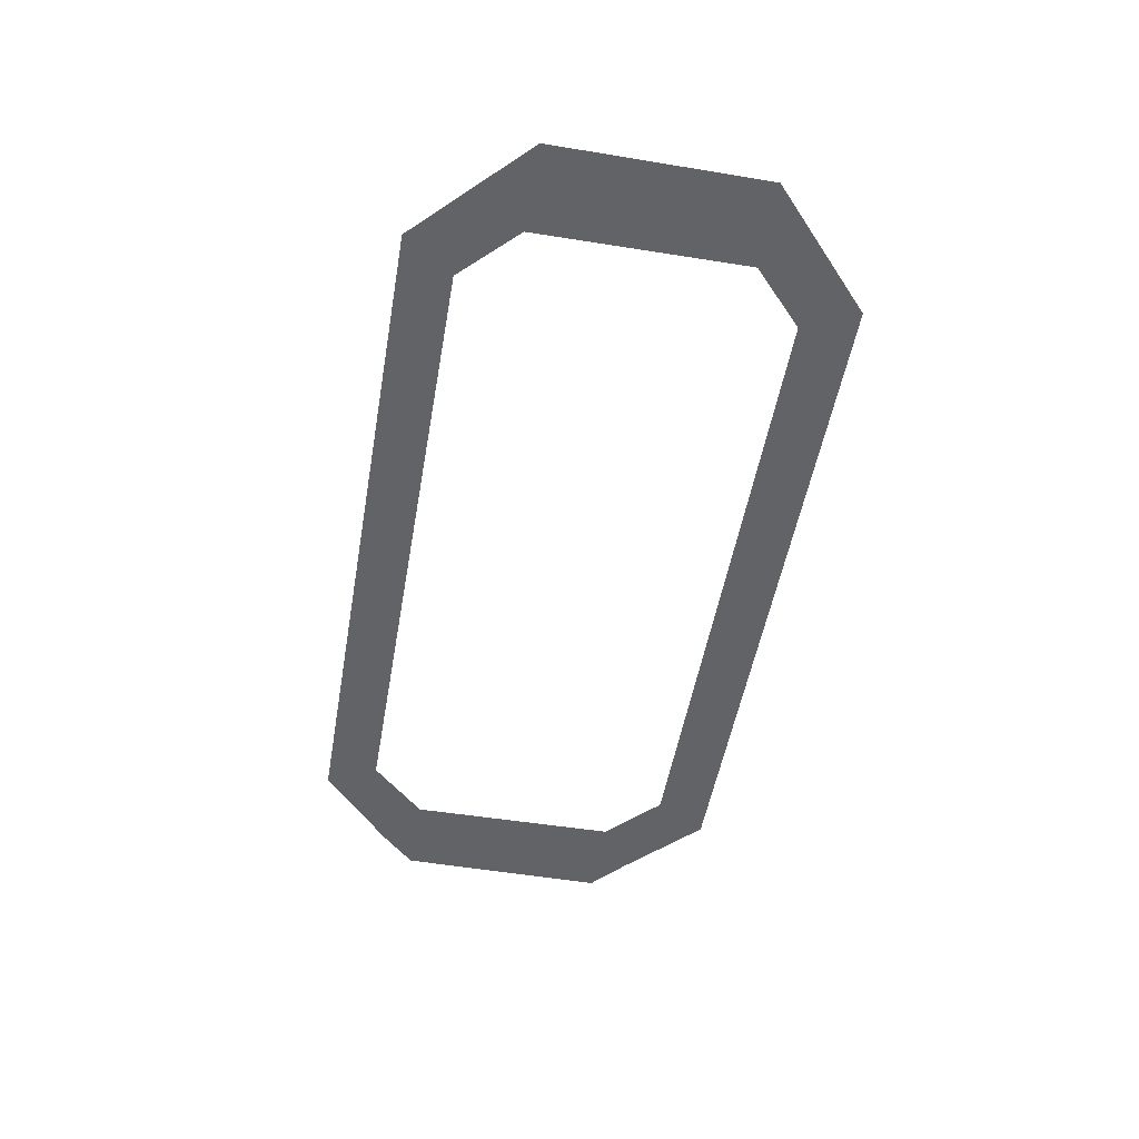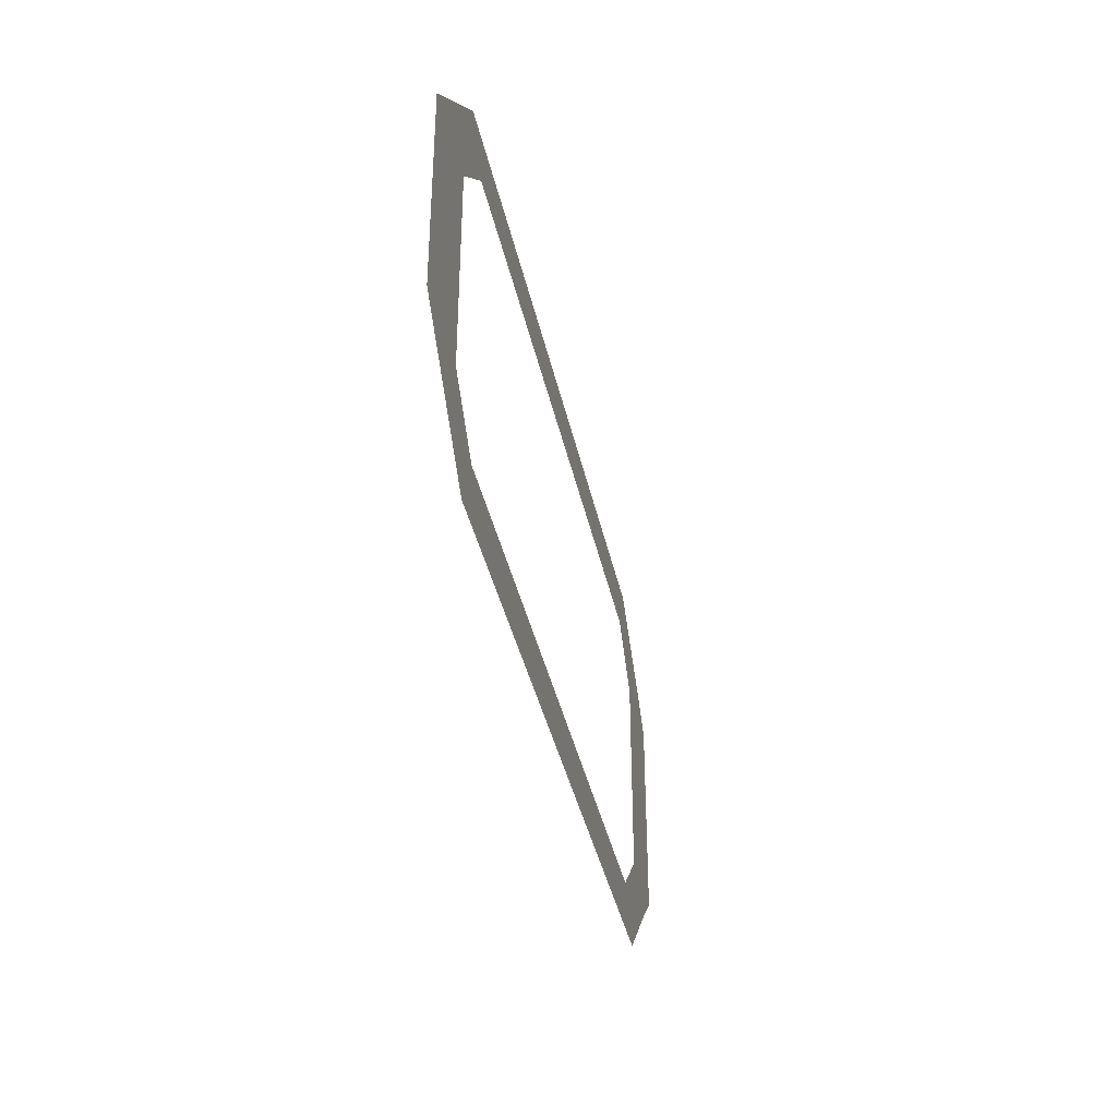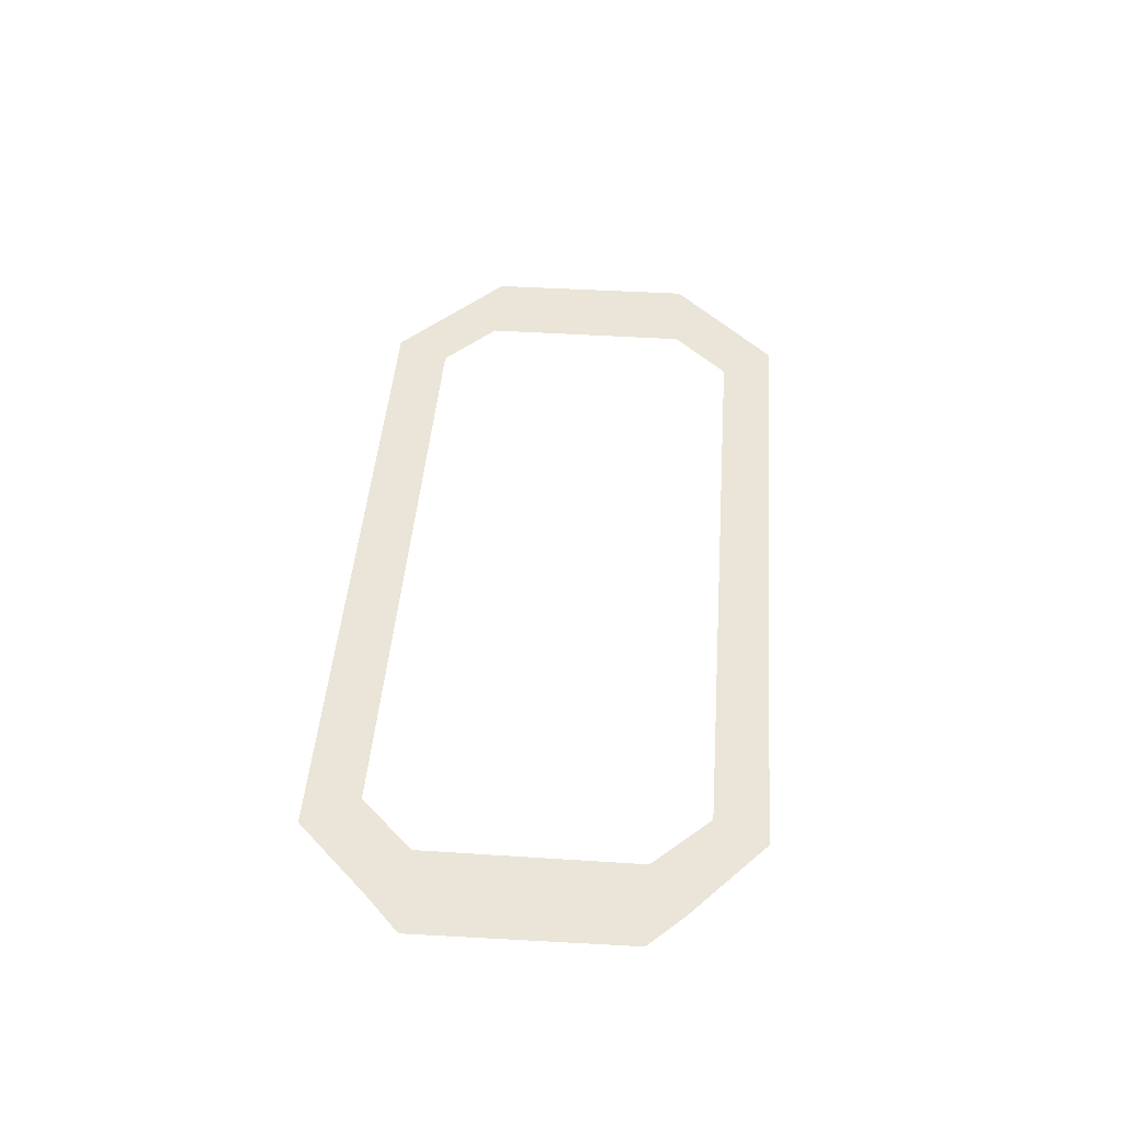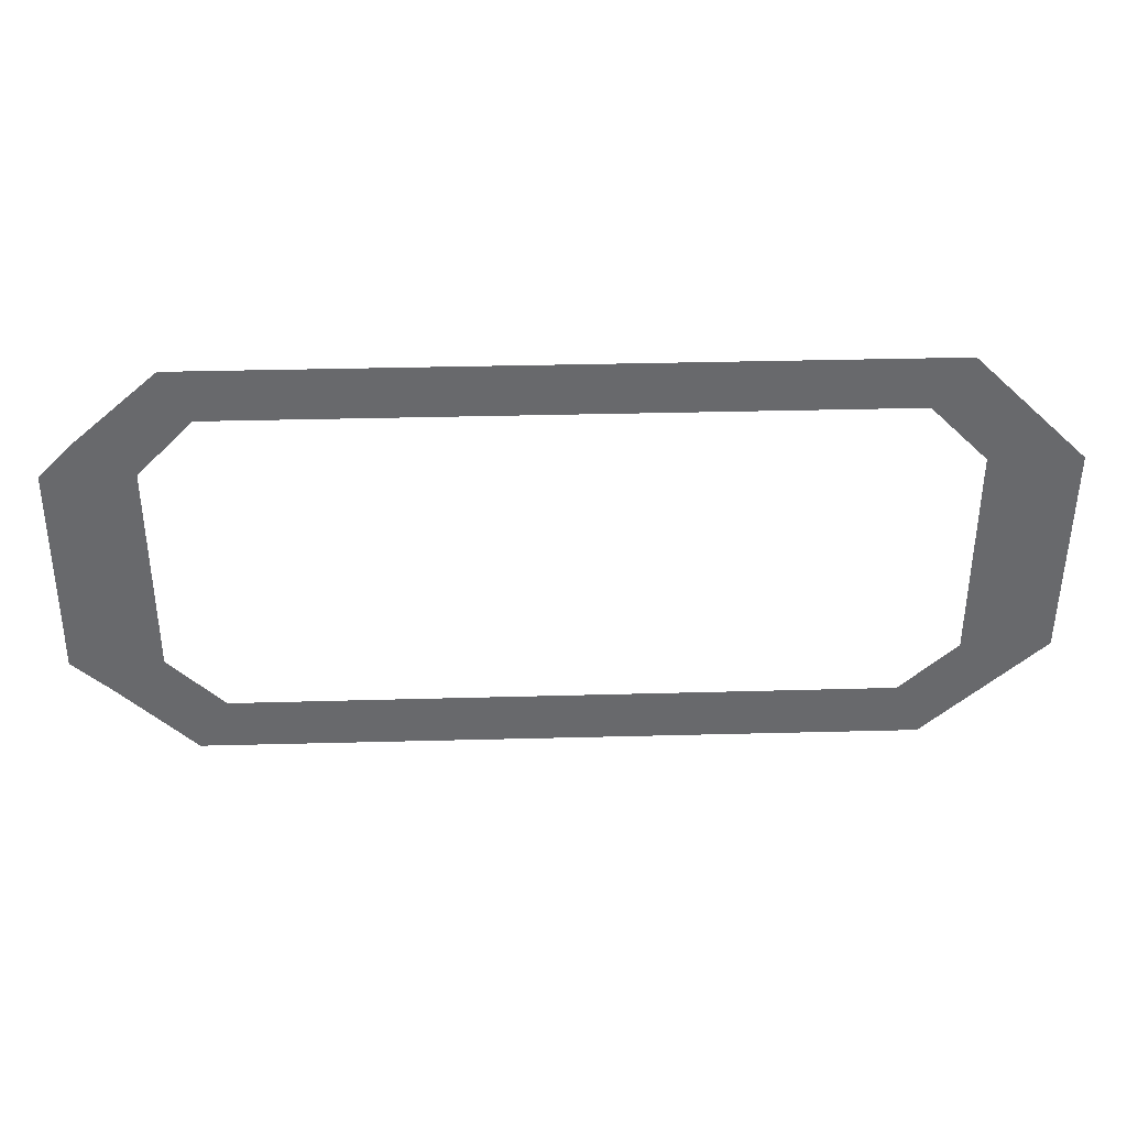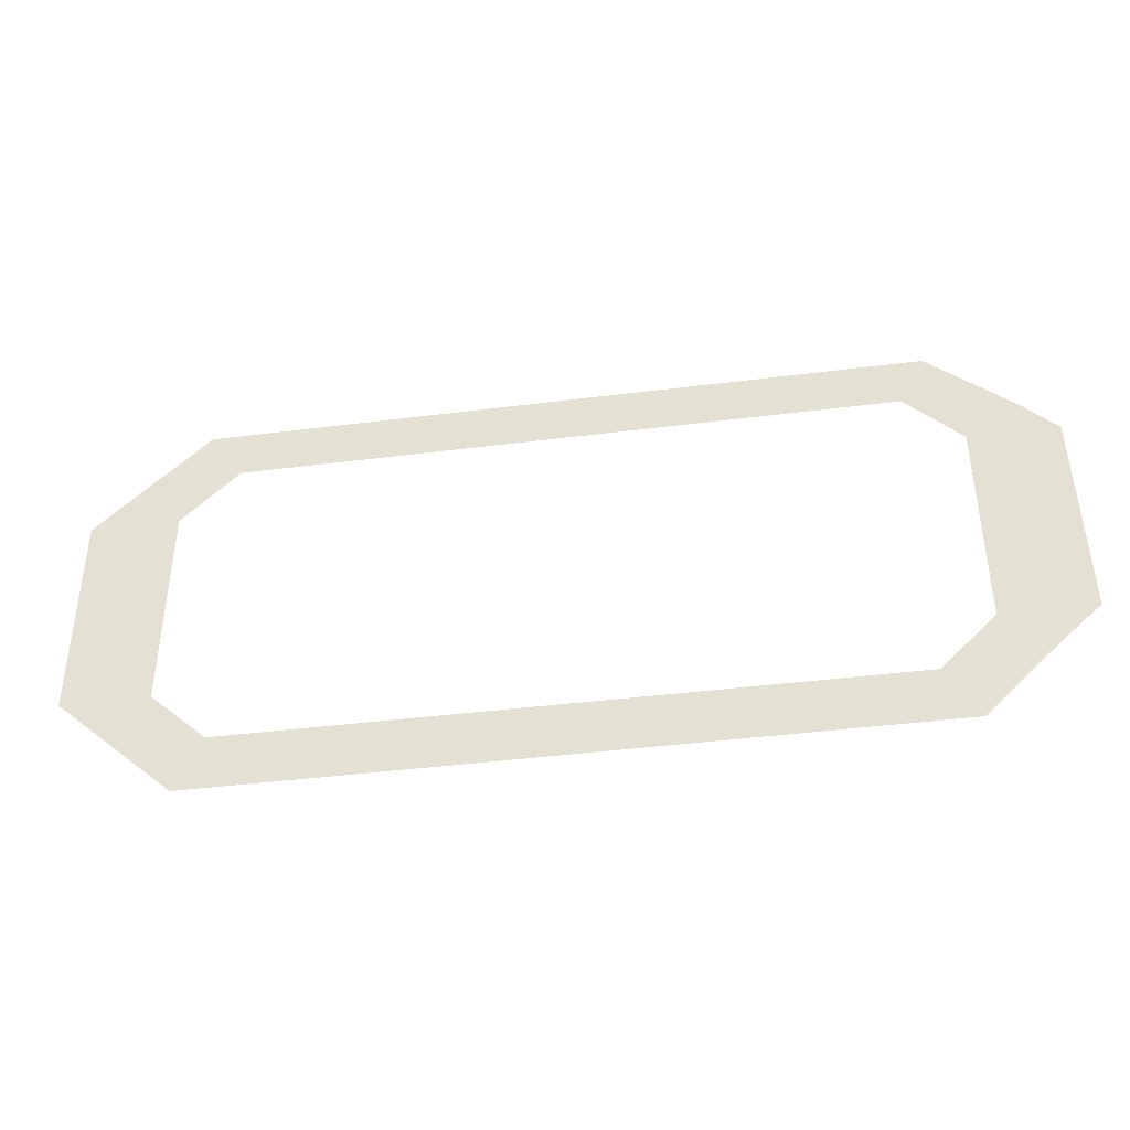
<metadata>
{"format":"obj","ext":"obj","renderer":"f3d","projection":"perspective","resolution":1024,"background":"white","views":[{"elev":-50.8,"azim":80.1,"up":"+Y"},{"elev":-38.5,"azim":101.9,"up":"+Z"},{"elev":45.1,"azim":-85.7,"up":"+Y"},{"elev":37.5,"azim":-1.9,"up":"+Z"},{"elev":-41.3,"azim":-171.2,"up":"+Z"}]}
</metadata>
<code>
g default
v -192.5 -0.04 128.6
v -128.4 -0.04 128.6
v -64.18 -0.04 128.6
v 0 -0.04 128.6
v 64.18 -0.04 128.6
v 128.4 -0.04 128.6
v 192.5 -0.04 128.6
v -256.7 -0.04 64.42
v 256.7 -0.04 64.42
v -256.7 -0.04 0.24
v 256.7 -0.04 0.24
v -256.7 -0.04 -63.94
v 256.7 -0.04 -63.94
v -192.5 -0.04 -128.1
v -128.4 -0.04 -128.1
v -64.18 -0.04 -128.1
v 0 -0.04 -128.1
v 64.18 -0.04 -128.1
v 128.4 -0.04 -128.1
v 192.5 -0.04 -128.1
v -211.3 -0.04 -128.1
v -256.7 -0.04 -83.67
v -278.5 -0.04 -63.94
v -278.2 -0.04 -42.48
v -277.7 -0.04 0.24
v -277.4 -0.04 20.95
v -276.9 -0.04 64.42
v -266.9 -0.04 74.61
v -256.7 -0.04 84.99
v -233.6 -0.04 105.5
v -207.5 -0.04 128.6
v 207.7 -0.04 -128.1
v 233.3 -0.04 -104.7
v 256.7 -0.04 -83.26
v 266.8 -0.04 -74.04
v 277.9 -0.04 -63.94
v 278.1 -0.04 -21.15
v 278.2 -0.04 0.24
v 278.5 -0.04 42.66
v 278.6 -0.04 64.42
v 256.7 -0.04 85.84
v 213 -0.04 128.6
v 192.5 -0.04 -95.11
v 159.6 -0.04 -95.18
v 128.4 -0.04 -95.24
v 95.54 -0.04 -95.3
v 64.18 -0.04 -95.37
v 31.49 -0.04 -95.43
v 0 -0.04 -95.49
v -32.57 -0.04 -95.56
v -64.18 -0.04 -95.62
v -96.62 -0.04 -95.68
v -128.4 -0.04 -95.75
v -160.7 -0.04 -95.81
v -192.5 -0.04 -95.88
v -225 -0.04 -63.94
v -225 -0.04 -31.46
v -225 -0.04 0.24
v -225 -0.04 32.73
v -225 -0.04 64.42
v -209 -0.04 80.92
v -192.5 -0.04 97.96
v -161.9 -0.04 97.96
v -128.4 -0.04 97.96
v -97.72 -0.04 97.96
v -64.18 -0.04 97.96
v -33.54 -0.04 97.96
v 0 -0.04 97.96
v 30.65 -0.04 97.96
v 64.18 -0.04 97.96
v 94.83 -0.04 97.96
v 128.4 -0.04 97.96
v 159 -0.04 97.96
v 192.5 -0.04 97.96
v 226 -0.04 64.42
v 226 -0.04 31
v 226 -0.04 0.24
v 226 -0.04 -33.18
v 226 -0.04 -63.94
v 208.7 -0.04 -80.07
g ShadowPlane_0:ShadowPlane
f 28 29 8
f 27 28 8
f 8 10 26 27
f 25 26 10
f 10 12 24 25
f 23 24 12
f 12 14 21 22
f 12 22 23
f 13 35 34
f 36 35 13
f 11 37 36 13
f 38 37 11
f 9 39 38 11
f 40 39 9
f 41 40 9
f 42 41 9 7
f 44 43 20
f 45 44 20 19
f 46 45 19
f 47 46 19 18
f 48 47 18
f 49 48 18 17
f 50 49 17
f 51 50 17 16
f 52 51 16
f 53 52 16 15
f 54 53 15
f 55 54 15 14
f 56 55 14 12
f 10 57 56 12
f 58 57 10
f 8 59 58 10
f 60 59 8
f 29 30 61 60 8
f 1 62 61 30 31
f 1 63 62
f 2 64 63 1
f 2 65 64
f 3 66 65 2
f 3 67 66
f 4 68 67 3
f 4 69 68
f 5 70 69 4
f 5 71 70
f 6 72 71 5
f 6 73 72
f 7 74 73 6
f 7 9 75 74
f 9 11 76 75
f 77 76 11
f 11 13 78 77
f 79 78 13
f 13 34 33 80 79
f 43 80 33 32 20

</code>
